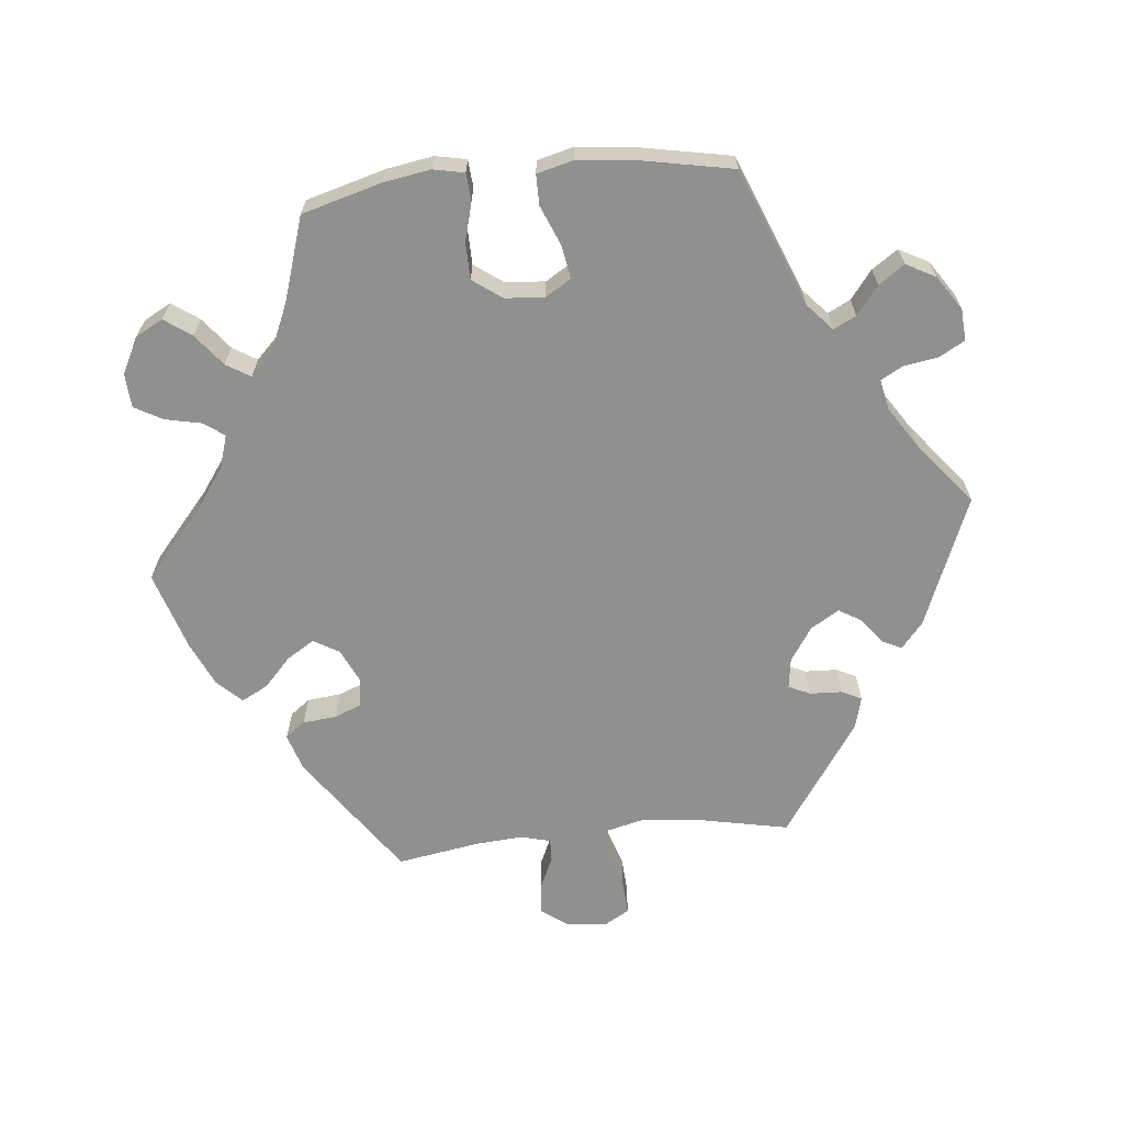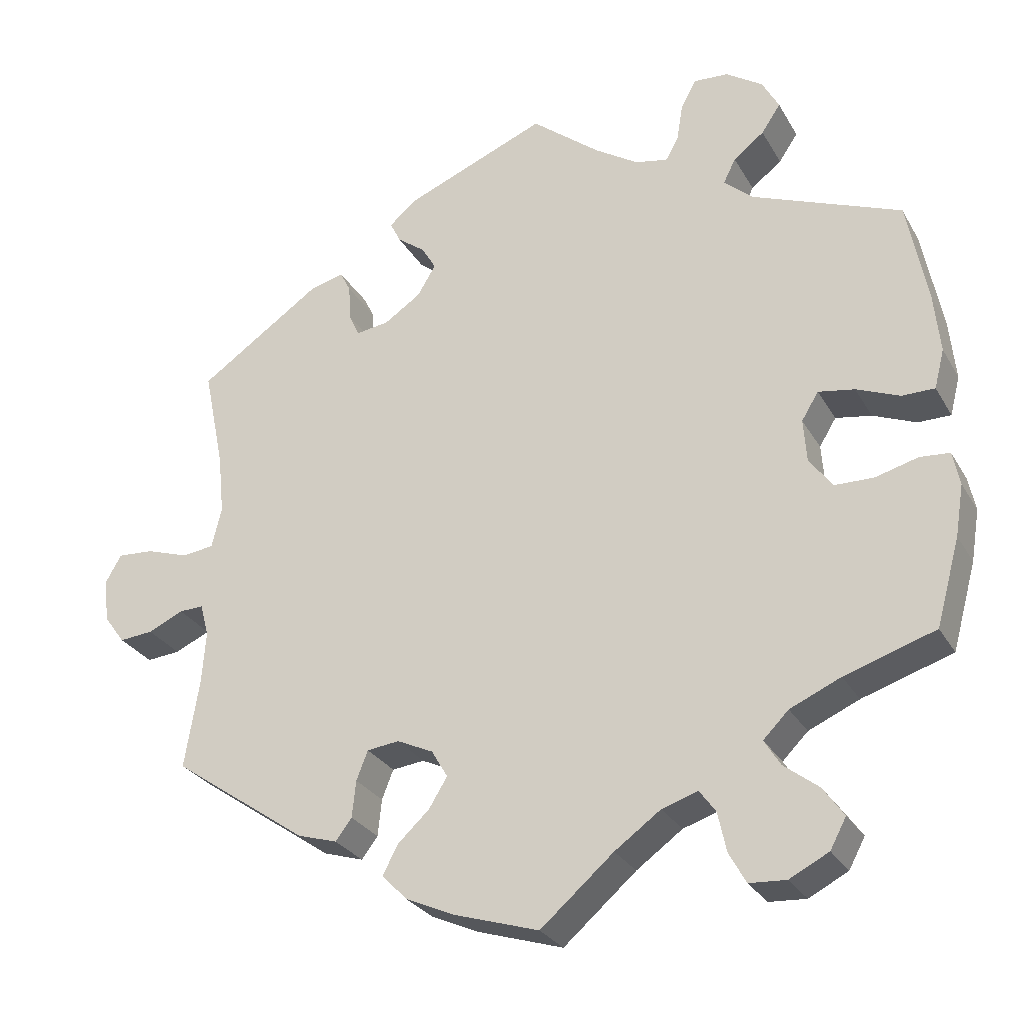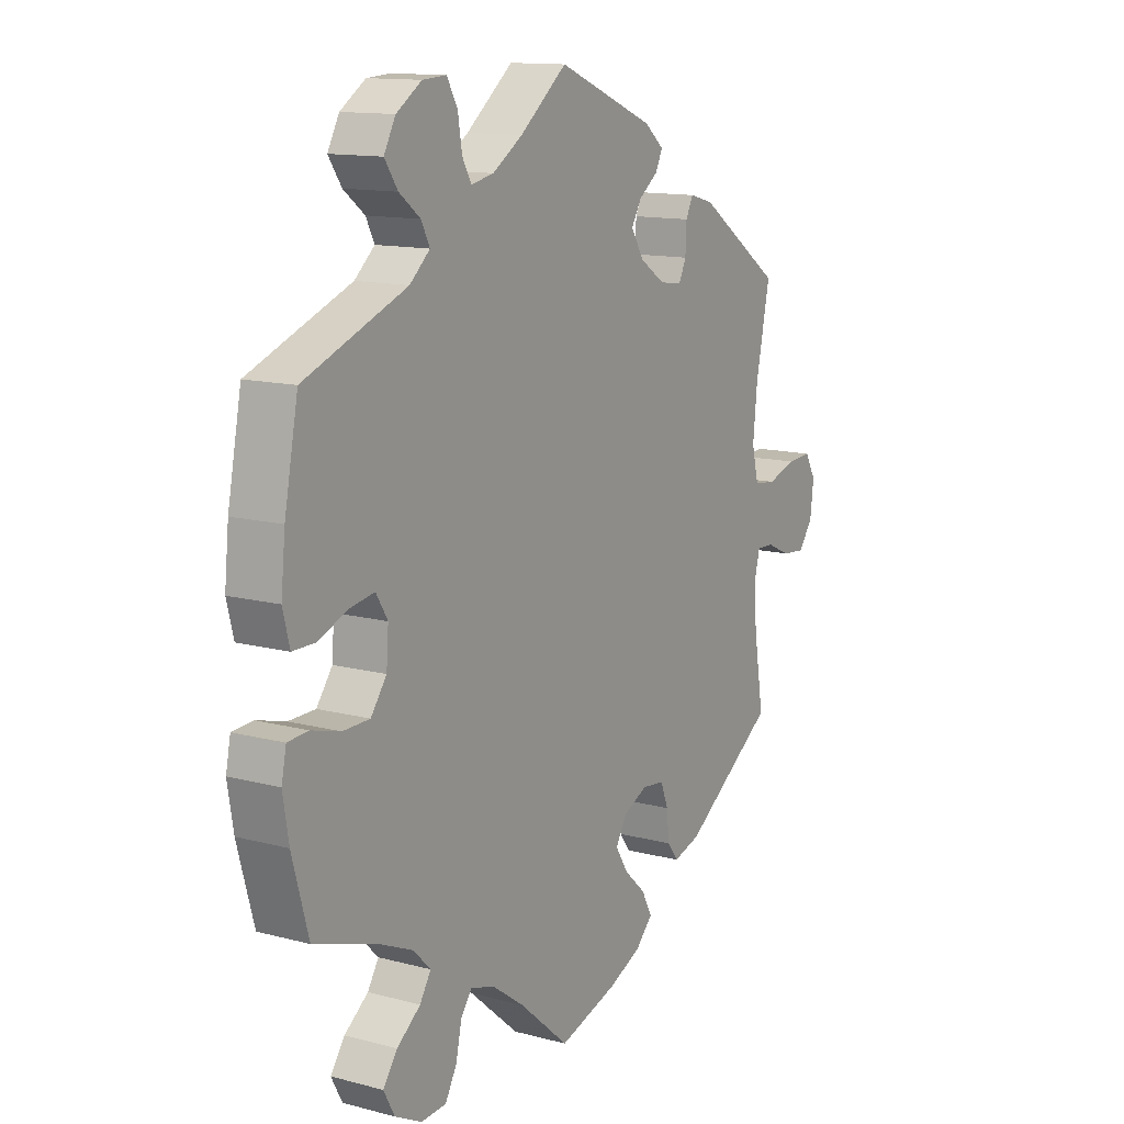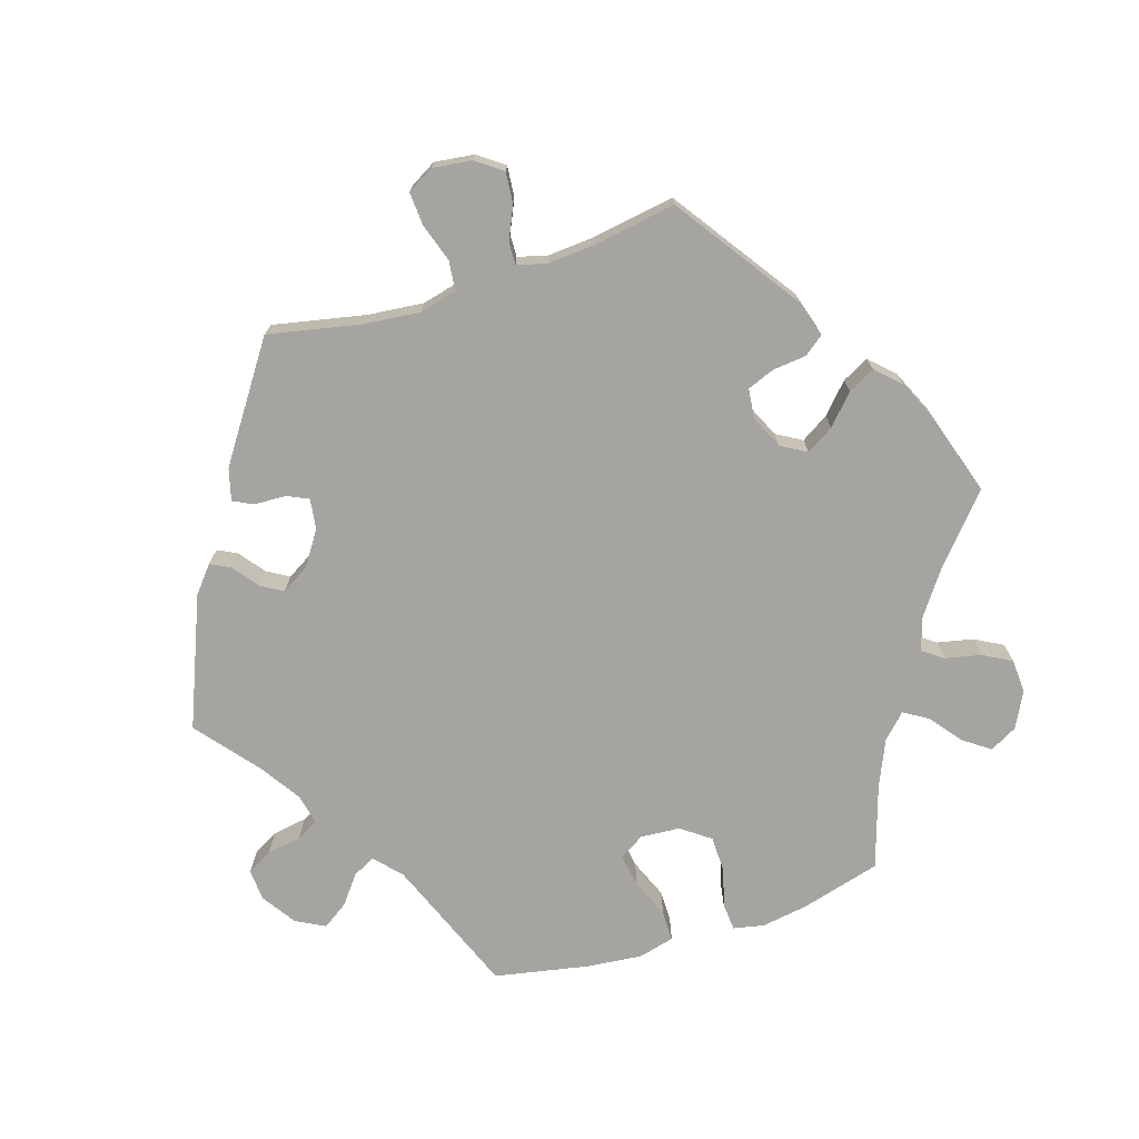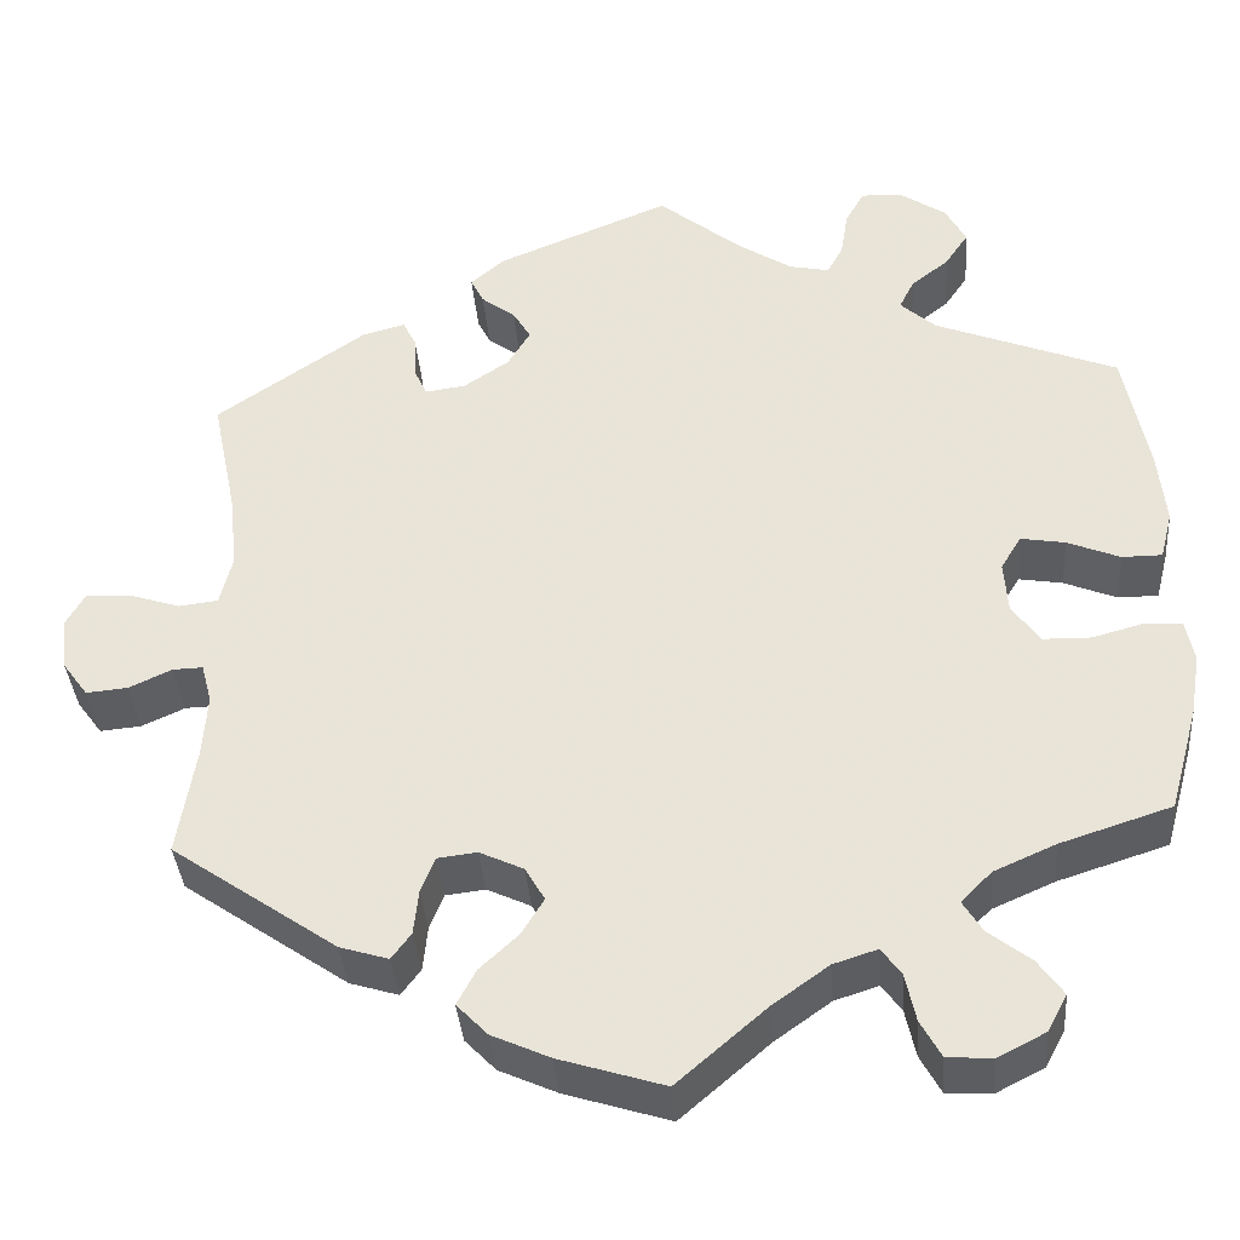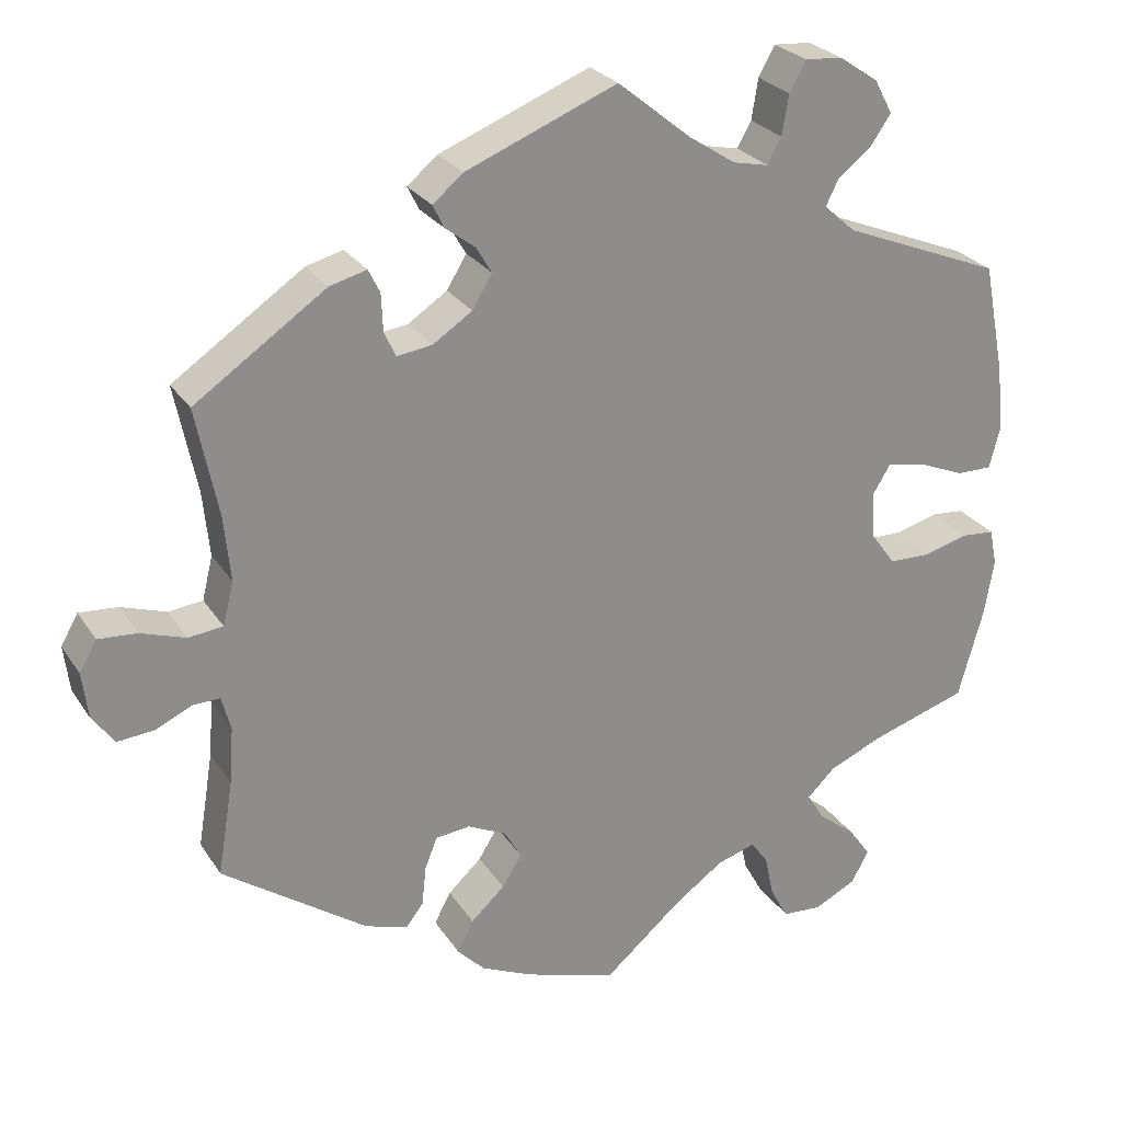
<metadata>
{"format":"obj","ext":"obj","renderer":"f3d","projection":"perspective","resolution":1024,"background":"white","views":[{"elev":-65.6,"azim":-84.1,"up":"+Y"},{"elev":-28.0,"azim":-155.6,"up":"+Z"},{"elev":12.9,"azim":-58.6,"up":"+Z"},{"elev":-73.2,"azim":107.6,"up":"+Y"},{"elev":-37.1,"azim":-175.5,"up":"+Z"},{"elev":25.8,"azim":154.4,"up":"+Z"}]}
</metadata>
<code>
v 0.474 0.07 0.157
v 0.466 0.07 0.078
v 0.479 0.07 0.025
v 0.521 0.07 0.02
v 0.576 0.07 0.038
v 0.623 0.07 0.041
v 0.644 0.07 0.004
v 0.637 0.07 -0.052
v 0.61 0.07 -0.089
v 0.566 0.07 -0.085
v 0.52 0.07 -0.064
v 0.488 0.07 -0.063
v 0.477 0.07 -0.105
v 0.482 0.07 -0.173
v 0.501 0.07 -0.289
v 0.325 0.07 -0.411
v 0.273 0.07 -0.427
v 0.252 0.07 -0.399
v 0.247 0.07 -0.351
v 0.232 0.07 -0.313
v 0.19 0.07 -0.308
v 0.143 0.07 -0.33
v 0.122 0.07 -0.366
v 0.146 0.07 -0.405
v 0.187 0.07 -0.443
v 0.207 0.07 -0.481
v 0.174 0.07 -0.515
v 0.112 0.07 -0.543
v 0 0.07 -0.578
v -0.095 0.07 -0.496
v -0.155 0.07 -0.453
v -0.202 0.07 -0.438
v -0.223 0.07 -0.467
v -0.234 0.07 -0.518
v -0.256 0.07 -0.558
v -0.304 0.07 -0.561
v -0.355 0.07 -0.535
v -0.376 0.07 -0.496
v -0.349 0.07 -0.458
v -0.304 0.07 -0.423
v -0.283 0.07 -0.389
v -0.316 0.07 -0.356
v -0.382 0.07 -0.327
v -0.5 0.07 -0.289
v -0.531 0.07 -0.177
v -0.542 0.07 -0.11
v -0.533 0.07 -0.066
v -0.494 0.07 -0.063
v -0.439 0.07 -0.078
v -0.388 0.07 -0.077
v -0.358 0.07 -0.036
v -0.354 0.07 0.02
v -0.376 0.07 0.056
v -0.423 0.07 0.048
v -0.479 0.07 0.025
v -0.522 0.07 0.025
v -0.535 0.07 0.076
v -0.527 0.07 0.155
v -0.501 0.07 0.289
v -0.307 0.07 0.366
v -0.269 0.07 0.4
v -0.285 0.07 0.432
v -0.325 0.07 0.463
v -0.35 0.07 0.5
v -0.328 0.07 0.541
v -0.28 0.07 0.573
v -0.235 0.07 0.576
v -0.215 0.07 0.54
v -0.207 0.07 0.491
v -0.19 0.07 0.46
v -0.147 0.07 0.469
v -0.09 0.07 0.506
v -0.001 0.07 0.578
v 0.183 0.07 0.503
v 0.22 0.07 0.472
v 0.206 0.07 0.444
v 0.17 0.07 0.417
v 0.151 0.07 0.385
v 0.175 0.07 0.345
v 0.223 0.07 0.313
v 0.266 0.07 0.307
v 0.28 0.07 0.337
v 0.282 0.07 0.383
v 0.296 0.07 0.411
v 0.341 0.07 0.399
v 0.501 0.07 0.289
v 0.474 0 0.157
v 0.466 0 0.078
v 0.479 0 0.025
v 0.521 0 0.02
v 0.576 0 0.038
v 0.623 0 0.041
v 0.644 0 0.004
v 0.637 0 -0.052
v 0.61 0 -0.089
v 0.566 0 -0.085
v 0.52 0 -0.064
v 0.488 0 -0.063
v 0.477 0 -0.105
v 0.482 0 -0.173
v 0.501 0 -0.289
v 0.325 0 -0.411
v 0.273 0 -0.427
v 0.252 0 -0.399
v 0.247 0 -0.351
v 0.232 0 -0.313
v 0.19 0 -0.308
v 0.143 0 -0.33
v 0.122 0 -0.366
v 0.146 0 -0.405
v 0.187 0 -0.443
v 0.207 0 -0.481
v 0.174 0 -0.515
v 0.112 0 -0.543
v 0 0 -0.578
v -0.095 0 -0.496
v -0.155 0 -0.453
v -0.202 0 -0.438
v -0.223 0 -0.467
v -0.234 0 -0.518
v -0.256 0 -0.558
v -0.304 0 -0.561
v -0.355 0 -0.535
v -0.376 0 -0.496
v -0.349 0 -0.458
v -0.304 0 -0.423
v -0.283 0 -0.389
v -0.316 0 -0.356
v -0.382 0 -0.327
v -0.5 0 -0.289
v -0.531 0 -0.177
v -0.542 0 -0.11
v -0.533 0 -0.066
v -0.494 0 -0.063
v -0.439 0 -0.078
v -0.388 0 -0.077
v -0.358 0 -0.036
v -0.354 0 0.02
v -0.376 0 0.056
v -0.423 0 0.048
v -0.479 0 0.025
v -0.522 0 0.025
v -0.535 0 0.076
v -0.527 0 0.155
v -0.501 0 0.289
v -0.307 0 0.366
v -0.269 0 0.4
v -0.285 0 0.432
v -0.325 0 0.463
v -0.35 0 0.5
v -0.328 0 0.541
v -0.28 0 0.573
v -0.235 0 0.576
v -0.215 0 0.54
v -0.207 0 0.491
v -0.19 0 0.46
v -0.147 0 0.469
v -0.09 0 0.506
v -0.001 0 0.578
v 0.183 0 0.503
v 0.22 0 0.472
v 0.206 0 0.444
v 0.17 0 0.417
v 0.151 0 0.385
v 0.175 0 0.345
v 0.223 0 0.313
v 0.266 0 0.307
v 0.28 0 0.337
v 0.282 0 0.383
v 0.296 0 0.411
v 0.341 0 0.399
v 0.501 0 0.289
f 85 86 1
f 82 83 84 85
f 81 82 85 1
f 80 81 1 2
f 79 80 2 3
f 74 75 76 77
f 72 73 74 77
f 71 72 77 78
f 70 71 78 79
f 66 67 68 69
f 66 69 70
f 65 66 70
f 62 63 64 65
f 61 62 65 70
f 60 61 70 79
f 54 55 56 57
f 53 54 57 58
f 46 47 48 49
f 46 49 50
f 43 44 45 46
f 42 43 46 50
f 41 42 50 51
f 37 38 39 40
f 37 40 41
f 36 37 41
f 33 34 35 36
f 32 33 36 41
f 31 32 41 51
f 27 28 29 30
f 24 25 26 27
f 23 24 27 30
f 22 23 30 31
f 16 17 18 19
f 14 15 16 19
f 13 14 19 20
f 12 13 20 21
f 8 9 10 11
f 8 11 12
f 7 8 12
f 4 5 6 7
f 3 4 7 12
f 53 58 59 60
f 52 53 60 79
f 31 51 52 79
f 21 22 31 79
f 3 12 21 79
f 87 172 171
f 171 170 169 168
f 87 171 168 167
f 88 87 167 166
f 89 88 166 165
f 163 162 161 160
f 163 160 159 158
f 164 163 158 157
f 165 164 157 156
f 155 154 153 152
f 156 155 152
f 156 152 151
f 151 150 149 148
f 156 151 148 147
f 165 156 147 146
f 143 142 141 140
f 144 143 140 139
f 135 134 133 132
f 136 135 132
f 132 131 130 129
f 136 132 129 128
f 137 136 128 127
f 126 125 124 123
f 127 126 123
f 127 123 122
f 122 121 120 119
f 127 122 119 118
f 137 127 118 117
f 116 115 114 113
f 113 112 111 110
f 116 113 110 109
f 117 116 109 108
f 105 104 103 102
f 105 102 101 100
f 106 105 100 99
f 107 106 99 98
f 97 96 95 94
f 98 97 94
f 98 94 93
f 93 92 91 90
f 98 93 90 89
f 146 145 144 139
f 165 146 139 138
f 165 138 137 117
f 165 117 108 107
f 165 107 98 89
f 1 87 88 2
f 2 88 89 3
f 3 89 90 4
f 4 90 91 5
f 5 91 92 6
f 6 92 93 7
f 7 93 94 8
f 8 94 95 9
f 9 95 96 10
f 10 96 97 11
f 11 97 98 12
f 12 98 99 13
f 13 99 100 14
f 14 100 101 15
f 15 101 102 16
f 16 102 103 17
f 17 103 104 18
f 18 104 105 19
f 19 105 106 20
f 20 106 107 21
f 21 107 108 22
f 22 108 109 23
f 23 109 110 24
f 24 110 111 25
f 25 111 112 26
f 26 112 113 27
f 27 113 114 28
f 28 114 115 29
f 29 115 116 30
f 30 116 117 31
f 31 117 118 32
f 32 118 119 33
f 33 119 120 34
f 34 120 121 35
f 35 121 122 36
f 36 122 123 37
f 37 123 124 38
f 38 124 125 39
f 39 125 126 40
f 40 126 127 41
f 41 127 128 42
f 42 128 129 43
f 43 129 130 44
f 44 130 131 45
f 45 131 132 46
f 46 132 133 47
f 47 133 134 48
f 48 134 135 49
f 49 135 136 50
f 50 136 137 51
f 51 137 138 52
f 52 138 139 53
f 53 139 140 54
f 54 140 141 55
f 55 141 142 56
f 56 142 143 57
f 57 143 144 58
f 58 144 145 59
f 59 145 146 60
f 60 146 147 61
f 61 147 148 62
f 62 148 149 63
f 63 149 150 64
f 64 150 151 65
f 65 151 152 66
f 66 152 153 67
f 67 153 154 68
f 68 154 155 69
f 69 155 156 70
f 70 156 157 71
f 71 157 158 72
f 72 158 159 73
f 73 159 160 74
f 74 160 161 75
f 75 161 162 76
f 76 162 163 77
f 77 163 164 78
f 78 164 165 79
f 79 165 166 80
f 80 166 167 81
f 81 167 168 82
f 82 168 169 83
f 83 169 170 84
f 84 170 171 85
f 85 171 172 86
f 86 172 87 1

</code>
